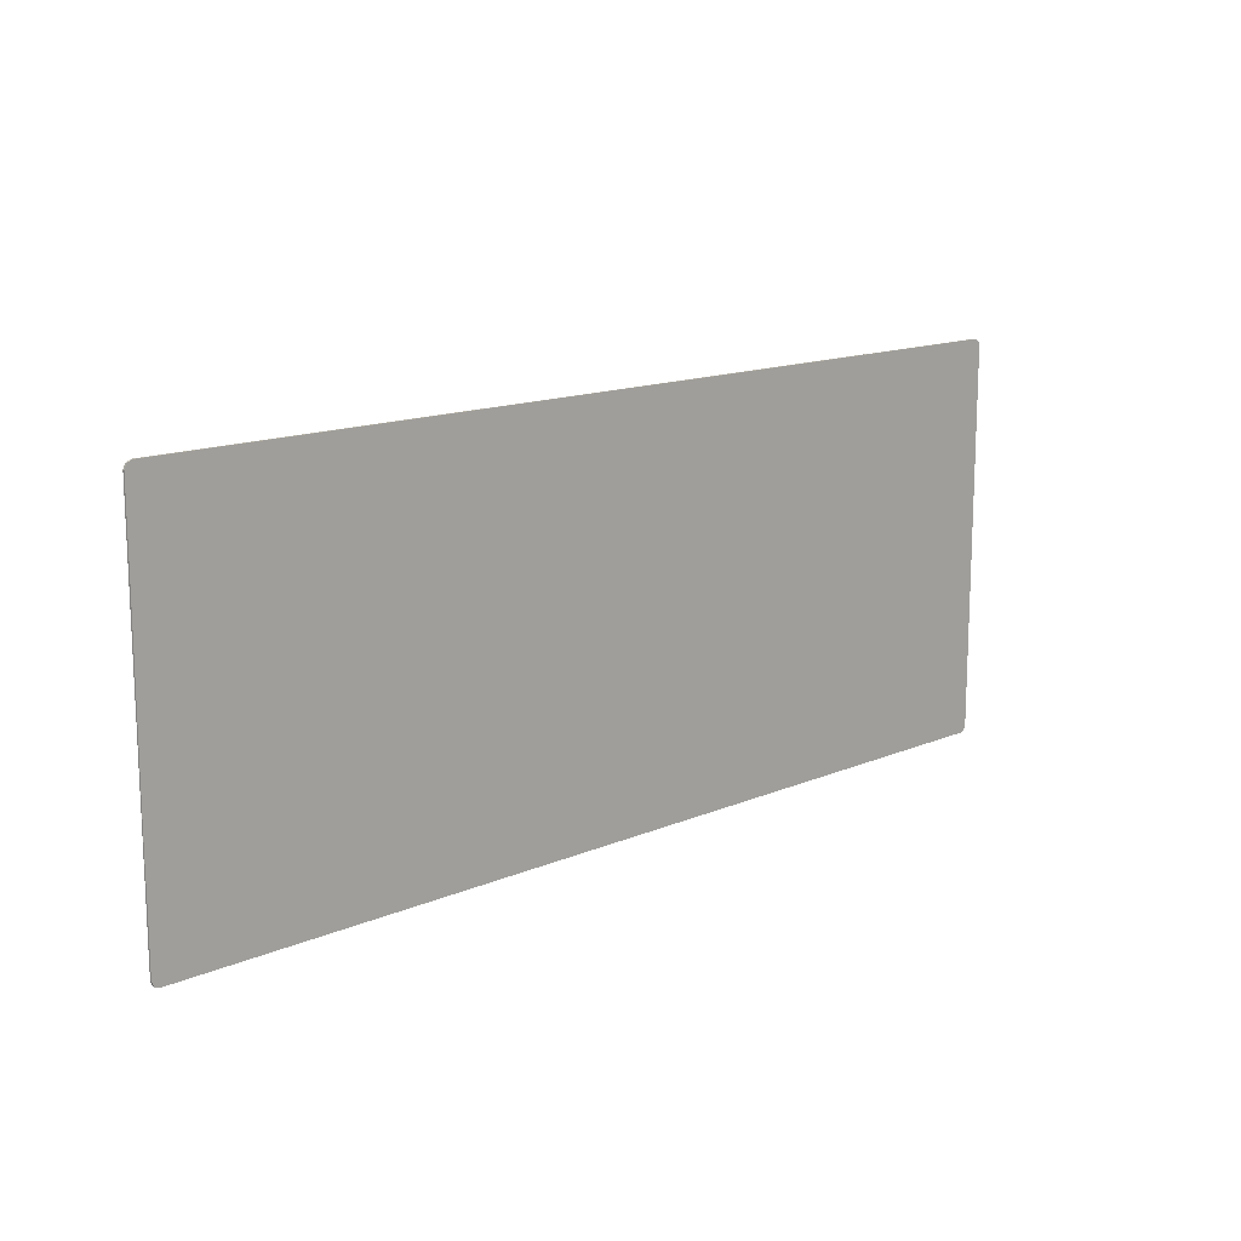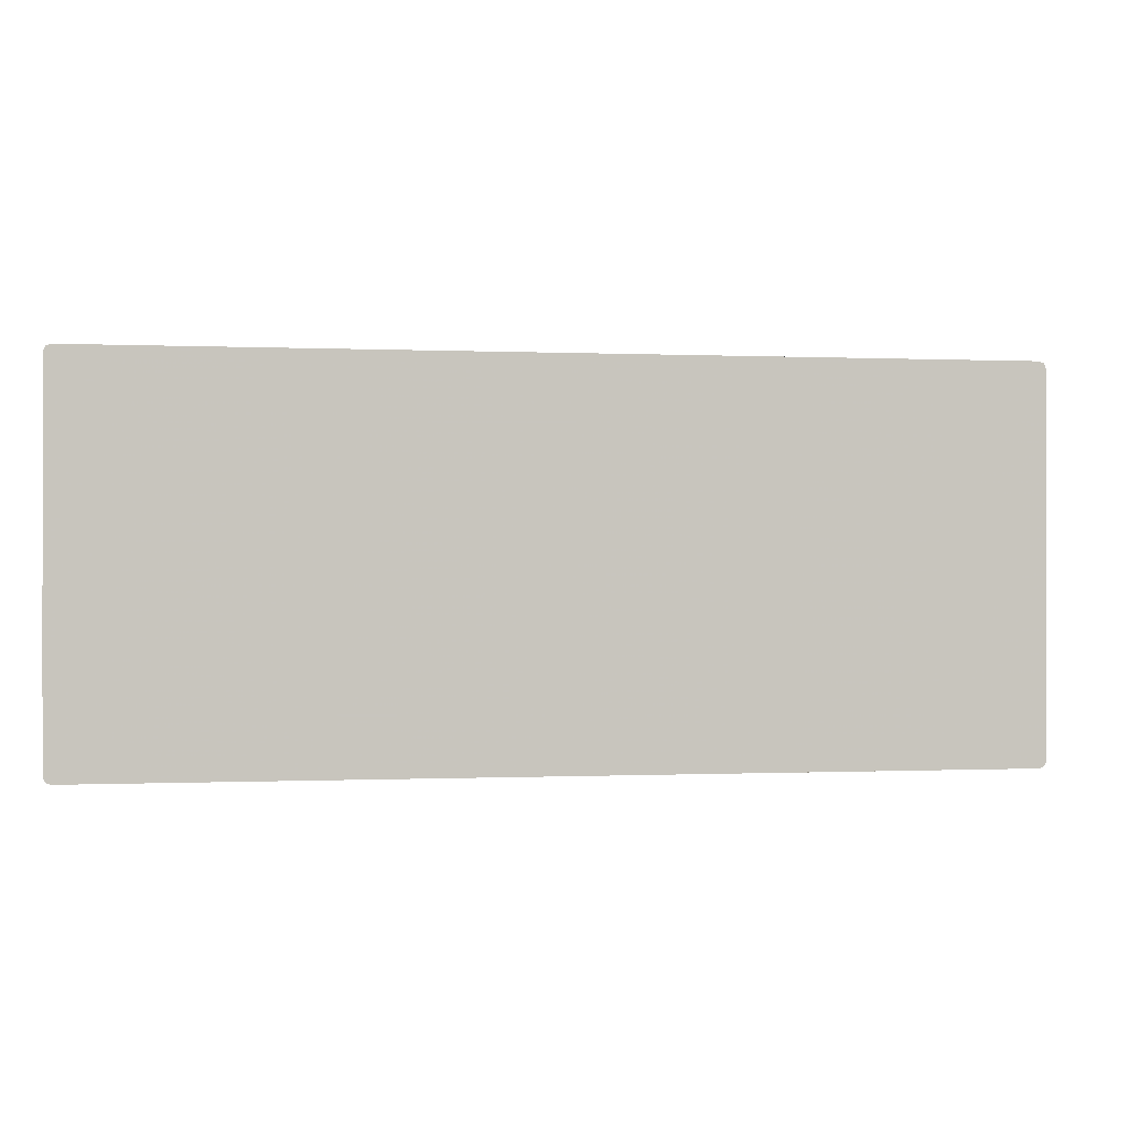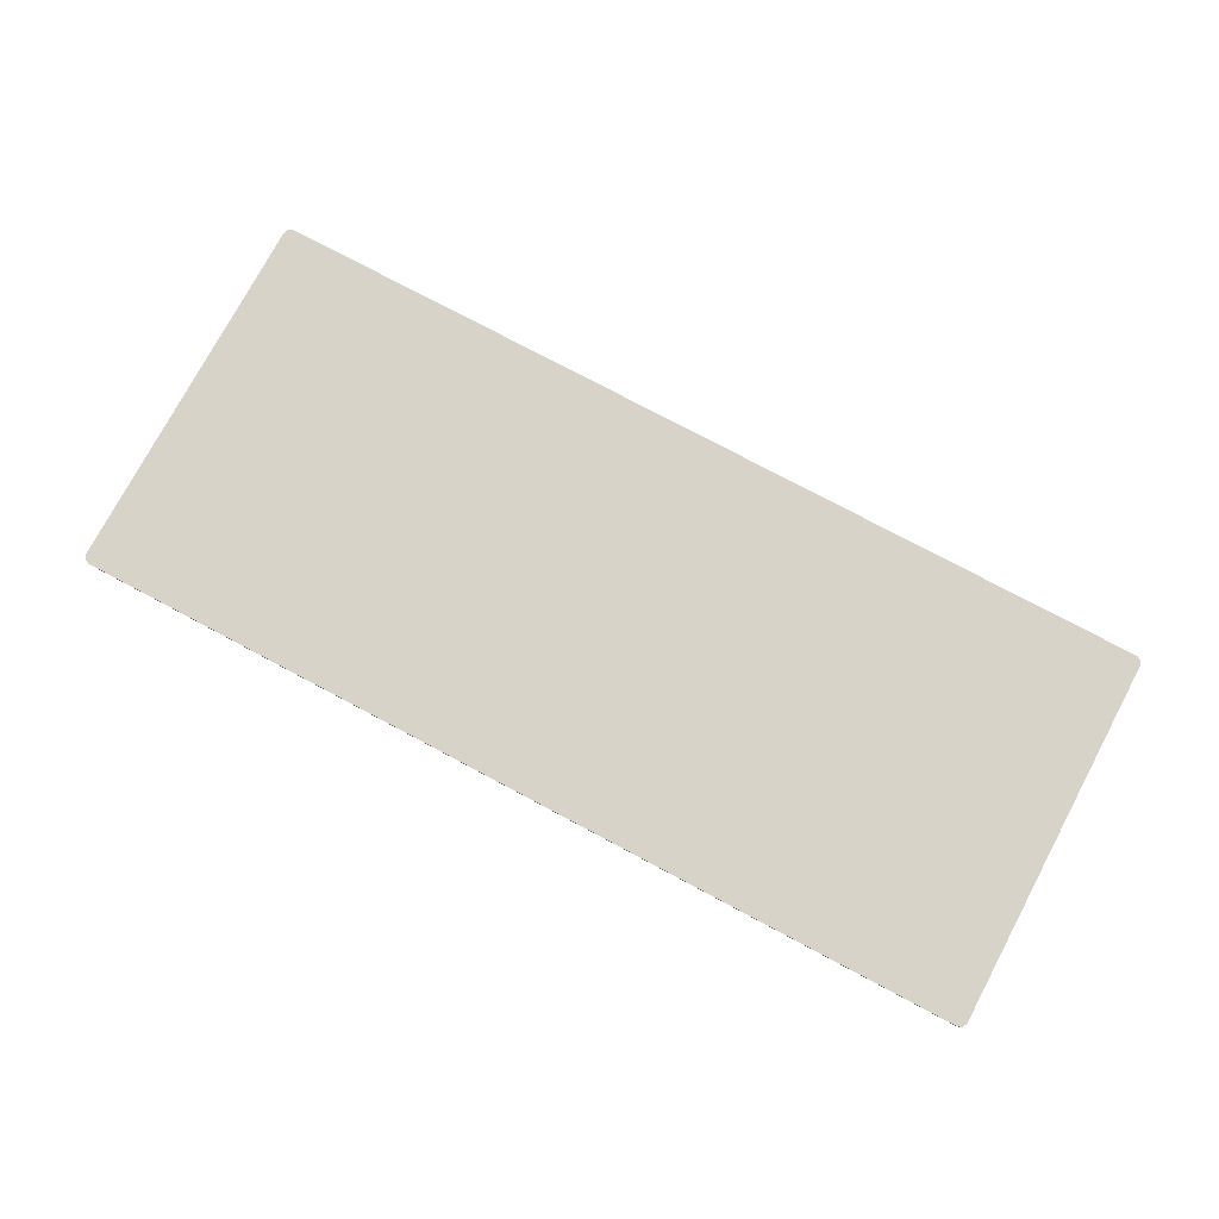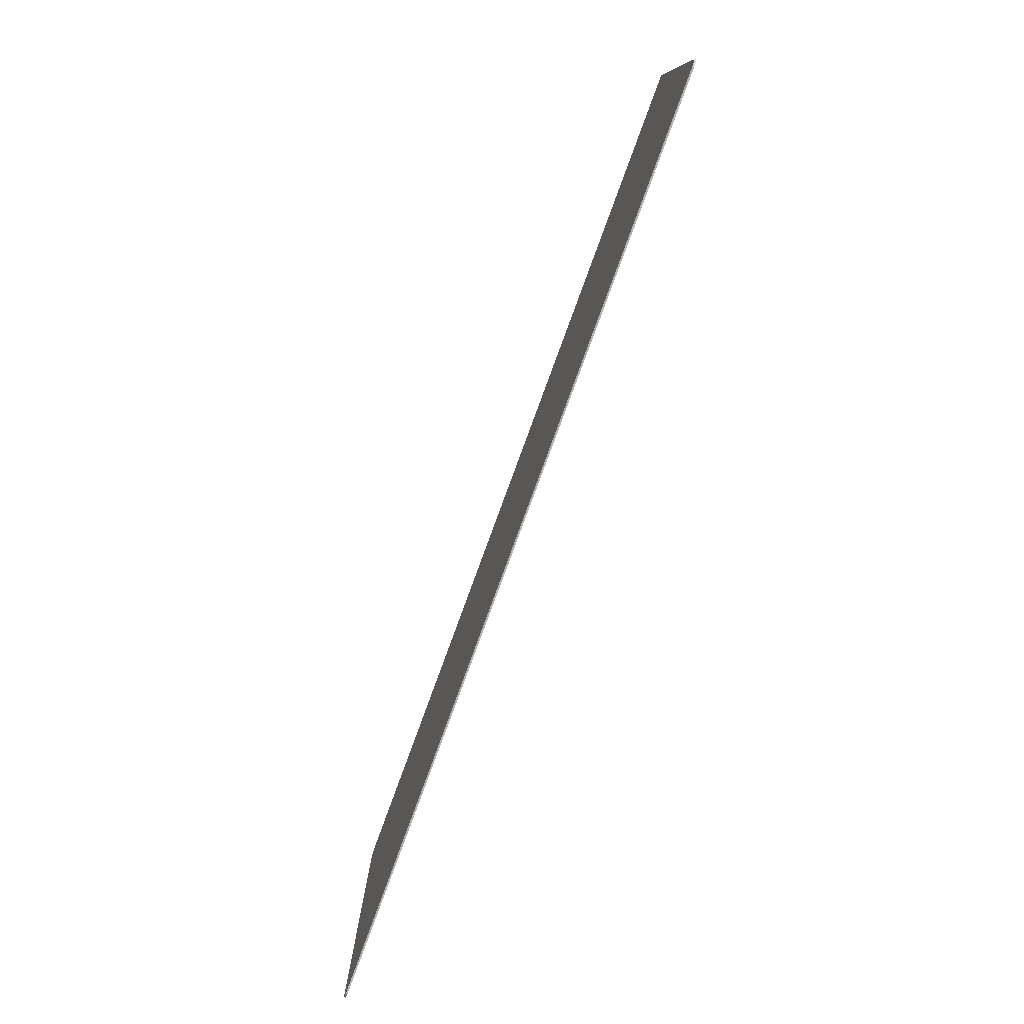
<metadata>
{"format":"obj","ext":"obj","renderer":"f3d","projection":"perspective","resolution":1024,"background":"white","views":[{"elev":14.3,"azim":-43.3,"up":"+Z"},{"elev":-0.2,"azim":-9.8,"up":"+Z"},{"elev":76.2,"azim":28.1,"up":"+Y"},{"elev":-79.3,"azim":69.9,"up":"+Z"}]}
</metadata>
<code>
v 3.375 -0.0125 1.356
v 3.36 -0.0125 1.392
v 3.325 -0.0125 1.406
v -3.325 -0.0125 1.406
v -3.36 -0.0125 1.392
v -3.375 -0.0125 1.356
v -3.375 -0.0125 -1.356
v -3.36 -0.0125 -1.392
v -3.325 -0.0125 -1.406
v 3.325 -0.0125 -1.406
v 3.36 -0.0125 -1.392
v 3.375 -0.0125 -1.356
v -3.325 -0.0125 1.406
v -3.375 -0.0125 1.356
v -3.17 -0.0125 1.3
v -2.195 -0.0125 1.305
v -2.513 -0.0125 1.406
v -3.325 -0.0125 1.406
v -3.17 -0.0125 1.3
v -1.732 -0.0125 1.153
v -2.195 -0.0125 1.305
v -3.17 -0.0125 1.3
v -2.507 -0.0125 1.095
v -2.507 -0.0125 1.095
v -1.843 -0.0125 0.855
v -1.205 -0.0125 0.965
v -1.732 -0.0125 1.153
v -1.205 -0.0125 0.965
v -1.843 -0.0125 0.855
v -0.8625 -0.0125 0.845
v -3.375 -0.0125 0.5575
v -3.377 -0.0125 -0.61
v -3.125 -0.0125 -0.5825
v -2.683 -0.0125 0.565
v -2.683 -0.0125 0.565
v -3.125 -0.0125 -0.5825
v -2.643 -0.0125 -0.535
v -1.89 -0.0125 0.575
v -1.89 -0.0125 0.575
v -2.643 -0.0125 -0.535
v -2.145 -0.0125 -0.4975
v -1.89 -0.0125 0.575
v -2.145 -0.0125 -0.4975
v -1.62 -0.0125 -0.47
v -1.89 -0.0125 0.575
v -1.62 -0.0125 -0.47
v -0.9925 -0.0125 -0.4475
v -1.125 -0.0125 0.56
v -0.3675 -0.0125 -0.435
v -0.4475 -0.0125 0.5475
v -1.125 -0.0125 0.56
v -0.9925 -0.0125 -0.4475
v 0.3675 -0.0125 -0.4225
v 0.0775 -0.0125 0.525
v -0.4475 -0.0125 0.5475
v -0.3675 -0.0125 -0.435
v 1.038 -0.0125 -0.41
v 0.7275 -0.0125 0.5
v 0.0775 -0.0125 0.525
v 0.3675 -0.0125 -0.4225
v -1.712 -0.0125 -1.406
v -0.8975 -0.0125 -1.406
v -0.7275 -0.0125 -1.323
v -1.5 -0.0125 -1.29
v -1.143 -0.0125 -1.105
v -1.5 -0.0125 -1.29
v -0.7275 -0.0125 -1.323
v -0.7275 -0.0125 -1.323
v -0.4225 -0.0125 -1.165
v -0.6825 -0.0125 -0.8675
v -1.143 -0.0125 -1.105
v -0.4225 -0.0125 -1.165
v -0.015 -0.0125 -0.98
v -0.335 -0.0125 -0.7025
v -0.6825 -0.0125 -0.8675
v -0.335 -0.0125 -0.7025
v -0.015 -0.0125 -0.98
v 0.3275 -0.0125 -0.82
v 0.6125 -0.0125 -0.6975
v -0.335 -0.0125 -0.7025
v 0.3275 -0.0125 -0.82
v 3.015 -0.0125 0.83
v 3.335 -0.0125 0.6025
v 3.375 -0.0125 0.62
v 3.375 -0.0125 0.915
v 3.015 -0.0125 0.83
v 2.812 -0.0125 0.6425
v 3.335 -0.0125 0.6025
v 2.373 -0.0125 0.665
v 2.812 -0.0125 0.6425
v 3.015 -0.0125 0.83
v 2.558 -0.0125 0.72
v 0.43 -0.0125 1.406
v 0.7275 -0.0125 0.5
v 1.845 -0.0125 0.8525
v 1.667 -0.0125 1.406
v 1.845 -0.0125 0.8525
v 0.7275 -0.0125 0.5
v 1.038 -0.0125 -0.41
v 2.01 -0.0125 0.42
v 2.01 -0.0125 0.42
v 2.353 -0.0125 -0.42
v 2.76 -0.0125 -0.4125
v 2.595 -0.0125 0.4
v 2.595 -0.0125 0.4
v 2.76 -0.0125 -0.4125
v 3.17 -0.0125 -0.4225
v 3.178 -0.0125 0.3725
v 3.178 -0.0125 0.3725
v 3.17 -0.0125 -0.4225
v 3.375 -0.0125 -0.43
v 3.375 -0.0125 0.365
v 2.01 -0.0125 0.42
v 1.038 -0.0125 -0.41
v 1.18 -0.0125 -0.7275
v 2.353 -0.0125 -0.42
v 1.333 -0.0125 -1.052
v 2.52 -0.0125 -0.7675
v 2.353 -0.0125 -0.42
v 1.18 -0.0125 -0.7275
v 1.455 -0.0125 -1.262
v 2.705 -0.0125 -1.085
v 2.52 -0.0125 -0.7675
v 1.333 -0.0125 -1.052
v 2.705 -0.0125 -1.085
v 1.455 -0.0125 -1.262
v 2.855 -0.0125 -1.315
v 1.455 -0.0125 -1.262
v 1.55 -0.0125 -1.406
v 2.922 -0.0125 -1.406
v 2.855 -0.0125 -1.315
v -3.375 -0.0125 -1.356
v -3.325 -0.0125 -1.406
v -3.033 -0.0125 -0.9325
v -3.375 -0.0125 -0.9675
v -3.325 -0.0125 -1.406
v -2.985 -0.0125 -1.406
v -2.777 -0.0125 -1.272
v -3.033 -0.0125 -0.9325
v -2.442 -0.0125 -1.073
v -2.632 -0.0125 -0.8875
v -3.033 -0.0125 -0.9325
v -2.777 -0.0125 -1.272
v -2.632 -0.0125 -0.8875
v -2.442 -0.0125 -1.073
v -2.183 -0.0125 -0.93
v -2.285 -0.0125 -0.85
v -1.978 -0.0125 -0.8225
v -2.285 -0.0125 -0.85
v -2.183 -0.0125 -0.93
v -2.83 -0.0125 0.885
v -2.987 -0.0125 1.087
v -3.375 -0.0125 1.192
v -3.375 -0.0125 0.87
v -2.987 -0.0125 1.087
v -2.83 -0.0125 0.885
v -2.382 -0.0125 0.89
v 0.0475 -0.0125 1.406
v -1.192 -0.0125 1.406
v 0.1925 -0.0125 0.93
v 2.038 -0.0125 1.406
v 2.25 -0.0125 0.795
v 2.728 -0.0125 0.9025
v 2.038 -0.0125 1.406
v 2.728 -0.0125 0.9025
v 3.215 -0.0125 1.015
v 3.325 -0.0125 1.406
v 3.325 -0.0125 1.406
v 3.215 -0.0125 1.015
v 3.375 -0.0125 1.05
v 3.375 -0.0125 1.356
v 3.255 -0.0125 -1.302
v 3.325 -0.0125 -1.406
v 3.375 -0.0125 -1.356
v 3.375 -0.0125 -1.356
v 3.375 -0.0125 -0.895
v 3.085 -0.0125 -1.025
v 3.255 -0.0125 -1.302
v 3.172 -0.0125 -0.8525
v 3.085 -0.0125 -1.025
v 3.375 -0.0125 -0.895
v 2.955 -0.0125 -0.7925
v 3.085 -0.0125 -1.025
v 3.172 -0.0125 -0.8525
v -0.4275 -0.0125 -1.406
v 1.123 -0.0125 -1.406
v 0.99 -0.0125 -1.18
v -0.0475 -0.0125 -1.205
v 0.455 -0.0125 -0.9775
v -0.0475 -0.0125 -1.205
v 0.99 -0.0125 -1.18
v 0.795 -0.0125 -0.8175
v 0.455 -0.0125 -0.9775
v 0.99 -0.0125 -1.18
v -2.987 -0.0125 1.087
v -3.17 -0.0125 1.3
v -3.375 -0.0125 1.356
v -3.375 -0.0125 1.192
v -2.382 -0.0125 0.89
v -2.507 -0.0125 1.095
v -3.17 -0.0125 1.3
v -2.987 -0.0125 1.087
v -2.507 -0.0125 1.095
v -2.382 -0.0125 0.89
v -1.89 -0.0125 0.575
v -1.843 -0.0125 0.855
v -3.375 -0.0125 0.5575
v -2.683 -0.0125 0.565
v -2.83 -0.0125 0.885
v -3.375 -0.0125 0.87
v -2.83 -0.0125 0.885
v -2.683 -0.0125 0.565
v -1.89 -0.0125 0.575
v -2.382 -0.0125 0.89
v -1.89 -0.0125 0.575
v -1.125 -0.0125 0.56
v -0.8625 -0.0125 0.845
v -1.843 -0.0125 0.855
v 0.1925 -0.0125 0.93
v -0.8625 -0.0125 0.845
v -1.125 -0.0125 0.56
v -0.4475 -0.0125 0.5475
v -1.192 -0.0125 1.406
v -2.513 -0.0125 1.406
v -2.195 -0.0125 1.305
v -1.192 -0.0125 1.406
v -2.195 -0.0125 1.305
v -1.732 -0.0125 1.153
v -0.8625 -0.0125 0.845
v -1.192 -0.0125 1.406
v -1.732 -0.0125 1.153
v -1.205 -0.0125 0.965
v -1.192 -0.0125 1.406
v -0.8625 -0.0125 0.845
v 0.1925 -0.0125 0.93
v 0.0475 -0.0125 1.406
v 0.1925 -0.0125 0.93
v 0.7275 -0.0125 0.5
v 0.43 -0.0125 1.406
v -0.4475 -0.0125 0.5475
v 0.0775 -0.0125 0.525
v 0.7275 -0.0125 0.5
v 0.1925 -0.0125 0.93
v 1.667 -0.0125 1.406
v 1.845 -0.0125 0.8525
v 2.25 -0.0125 0.795
v 2.038 -0.0125 1.406
v 1.845 -0.0125 0.8525
v 2.01 -0.0125 0.42
v 2.373 -0.0125 0.665
v 2.25 -0.0125 0.795
v 2.373 -0.0125 0.665
v 2.558 -0.0125 0.72
v 2.728 -0.0125 0.9025
v 2.25 -0.0125 0.795
v 2.558 -0.0125 0.72
v 3.015 -0.0125 0.83
v 3.215 -0.0125 1.015
v 2.728 -0.0125 0.9025
v 3.015 -0.0125 0.83
v 3.375 -0.0125 0.915
v 3.375 -0.0125 1.05
v 3.215 -0.0125 1.015
v 2.812 -0.0125 0.6425
v 2.373 -0.0125 0.665
v 2.01 -0.0125 0.42
v 2.595 -0.0125 0.4
v 2.595 -0.0125 0.4
v 3.178 -0.0125 0.3725
v 3.335 -0.0125 0.6025
v 2.812 -0.0125 0.6425
v 3.178 -0.0125 0.3725
v 3.375 -0.0125 0.365
v 3.375 -0.0125 0.62
v 3.335 -0.0125 0.6025
v 2.76 -0.0125 -0.4125
v 2.353 -0.0125 -0.42
v 2.52 -0.0125 -0.7675
v 2.76 -0.0125 -0.4125
v 2.955 -0.0125 -0.7925
v 3.172 -0.0125 -0.8525
v 3.17 -0.0125 -0.4225
v 3.17 -0.0125 -0.4225
v 3.172 -0.0125 -0.8525
v 3.375 -0.0125 -0.895
v 3.375 -0.0125 -0.43
v 2.76 -0.0125 -0.4125
v 2.52 -0.0125 -0.7675
v 2.705 -0.0125 -1.085
v 2.955 -0.0125 -0.7925
v 2.855 -0.0125 -1.315
v 3.085 -0.0125 -1.025
v 2.955 -0.0125 -0.7925
v 2.705 -0.0125 -1.085
v 2.922 -0.0125 -1.406
v 3.255 -0.0125 -1.302
v 3.085 -0.0125 -1.025
v 2.855 -0.0125 -1.315
v 3.255 -0.0125 -1.302
v 2.922 -0.0125 -1.406
v 3.325 -0.0125 -1.406
v -0.335 -0.0125 -0.7025
v 0.6125 -0.0125 -0.6975
v 0.3675 -0.0125 -0.4225
v -0.3675 -0.0125 -0.435
v 0.795 -0.0125 -0.8175
v 1.038 -0.0125 -0.41
v 0.3675 -0.0125 -0.4225
v 0.6125 -0.0125 -0.6975
v 1.038 -0.0125 -0.41
v 0.795 -0.0125 -0.8175
v 1.18 -0.0125 -0.7275
v 0.795 -0.0125 -0.8175
v 0.99 -0.0125 -1.18
v 1.333 -0.0125 -1.052
v 1.18 -0.0125 -0.7275
v 0.99 -0.0125 -1.18
v 1.123 -0.0125 -1.406
v 1.455 -0.0125 -1.262
v 1.333 -0.0125 -1.052
v 1.455 -0.0125 -1.262
v 1.123 -0.0125 -1.406
v 1.55 -0.0125 -1.406
v -0.7275 -0.0125 -1.323
v -0.8975 -0.0125 -1.406
v -0.4275 -0.0125 -1.406
v -0.4225 -0.0125 -1.165
v -0.7275 -0.0125 -1.323
v -0.4275 -0.0125 -1.406
v -0.4275 -0.0125 -1.406
v -0.0475 -0.0125 -1.205
v -0.015 -0.0125 -0.98
v -0.4225 -0.0125 -1.165
v 0.3275 -0.0125 -0.82
v -0.015 -0.0125 -0.98
v -0.0475 -0.0125 -1.205
v 0.455 -0.0125 -0.9775
v 0.455 -0.0125 -0.9775
v 0.795 -0.0125 -0.8175
v 0.6125 -0.0125 -0.6975
v 0.3275 -0.0125 -0.82
v -3.375 -0.0125 -0.9675
v -3.033 -0.0125 -0.9325
v -3.125 -0.0125 -0.5825
v -3.377 -0.0125 -0.61
v -3.125 -0.0125 -0.5825
v -3.033 -0.0125 -0.9325
v -2.632 -0.0125 -0.8875
v -2.643 -0.0125 -0.535
v -2.632 -0.0125 -0.8875
v -2.285 -0.0125 -0.85
v -2.145 -0.0125 -0.4975
v -2.643 -0.0125 -0.535
v -2.285 -0.0125 -0.85
v -1.978 -0.0125 -0.8225
v -1.62 -0.0125 -0.47
v -2.145 -0.0125 -0.4975
v -1.978 -0.0125 -0.8225
v -1.143 -0.0125 -1.105
v -0.9925 -0.0125 -0.4475
v -1.62 -0.0125 -0.47
v -0.9925 -0.0125 -0.4475
v -1.143 -0.0125 -1.105
v -0.6825 -0.0125 -0.8675
v -0.9925 -0.0125 -0.4475
v -0.6825 -0.0125 -0.8675
v -0.335 -0.0125 -0.7025
v -0.3675 -0.0125 -0.435
v -2.985 -0.0125 -1.406
v -1.712 -0.0125 -1.406
v -2.442 -0.0125 -1.073
v -2.777 -0.0125 -1.272
v -1.712 -0.0125 -1.406
v -1.5 -0.0125 -1.29
v -2.183 -0.0125 -0.93
v -2.442 -0.0125 -1.073
v -1.5 -0.0125 -1.29
v -1.143 -0.0125 -1.105
v -1.978 -0.0125 -0.8225
v -2.183 -0.0125 -0.93
v 3.325 0 -1.406
v 3.36 0 -1.392
v 3.375 0 -1.356
v -3.375 0 -1.356
v -3.36 0 -1.392
v -3.325 0 -1.406
v -3.325 0 1.406
v -3.36 0 1.392
v -3.375 0 1.356
v 3.375 0 1.356
v 3.36 0 1.392
v 3.325 0 1.406
v -3.375 0 -1.356
v -3.375 0 1.356
v -3.325 0 1.406
v -3.325 0 -1.406
v 3.325 0 -1.406
v -3.325 0 -1.406
v -3.325 0 1.406
v 3.325 0 1.406
v 3.325 0 -1.406
v 3.325 0 1.406
v 3.375 0 1.356
v 3.375 0 -1.356
v 3.36 -0.0125 -1.392
v 3.325 -0.0125 -1.406
v 3.325 0 -1.406
v 3.36 0 -1.392
v 3.375 -0.0125 -1.356
v 3.36 -0.0125 -1.392
v 3.36 0 -1.392
v 3.375 0 -1.356
v 3.36 -0.0125 1.392
v 3.375 -0.0125 1.356
v 3.375 0 1.356
v 3.36 0 1.392
v 3.325 -0.0125 1.406
v 3.36 -0.0125 1.392
v 3.36 0 1.392
v 3.325 0 1.406
v -3.36 -0.0125 1.392
v -3.325 -0.0125 1.406
v -3.325 0 1.406
v -3.36 0 1.392
v -3.375 -0.0125 1.356
v -3.36 -0.0125 1.392
v -3.36 0 1.392
v -3.375 0 1.356
v -3.36 -0.0125 -1.392
v -3.375 -0.0125 -1.356
v -3.375 0 -1.356
v -3.36 0 -1.392
v -3.325 -0.0125 -1.406
v -3.36 -0.0125 -1.392
v -3.36 0 -1.392
v -3.325 0 -1.406
v -3.375 -0.0125 -1.356
v -3.375 -0.0125 1.356
v -3.375 0 1.356
v -3.375 0 -1.356
v 3.325 -0.0125 -1.406
v -3.325 -0.0125 -1.406
v -3.325 0 -1.406
v 3.325 0 -1.406
v 3.375 -0.0125 1.356
v 3.375 -0.0125 -1.356
v 3.375 0 -1.356
v 3.375 0 1.356
v -3.325 -0.0125 1.406
v 3.325 -0.0125 1.406
v 3.325 0 1.406
v -3.325 0 1.406
g mesh4710838
f 1 2 3
g mesh4710840
f 4 5 6
g mesh4710842
f 7 8 9
g mesh4710844
f 10 11 12
f 13 14 15
f 16 17 18
f 18 19 16
f 20 21 22
f 22 23 20
f 24 25 26
f 26 27 24
f 28 29 30
f 31 32 33
f 33 34 31
f 35 36 37
f 37 38 35
f 39 40 41
f 42 43 44
f 45 46 47
f 47 48 45
f 49 50 51
f 51 52 49
f 53 54 55
f 55 56 53
f 57 58 59
f 59 60 57
f 61 62 63
f 63 64 61
f 65 66 67
f 68 69 70
f 70 71 68
f 72 73 74
f 74 75 72
f 76 77 78
f 79 80 81
f 82 83 84
f 84 85 82
f 86 87 88
f 89 90 91
f 91 92 89
f 93 94 95
f 95 96 93
f 97 98 99
f 99 100 97
f 101 102 103
f 103 104 101
f 105 106 107
f 107 108 105
f 109 110 111
f 111 112 109
f 113 114 115
f 115 116 113
f 117 118 119
f 119 120 117
f 121 122 123
f 123 124 121
f 125 126 127
f 128 129 130
f 130 131 128
f 132 133 134
f 134 135 132
f 136 137 138
f 138 139 136
f 140 141 142
f 142 143 140
f 144 145 146
f 146 147 144
f 148 149 150
f 151 152 153
f 153 154 151
f 155 156 157
f 158 159 160
f 161 162 163
f 164 165 166
f 166 167 164
f 168 169 170
f 170 171 168
f 172 173 174
f 175 176 177
f 177 178 175
f 179 180 181
f 182 183 184
f 185 186 187
f 187 188 185
f 189 190 191
f 192 193 194
f 195 196 197
f 197 198 195
f 199 200 201
f 201 202 199
f 203 204 205
f 205 206 203
f 207 208 209
f 209 210 207
f 211 212 213
f 213 214 211
f 215 216 217
f 217 218 215
f 219 220 221
f 221 222 219
f 223 224 225
f 226 227 228
f 229 230 231
f 231 232 229
f 233 234 235
f 236 237 238
f 238 239 236
f 240 241 242
f 242 243 240
f 244 245 246
f 246 247 244
f 248 249 250
f 250 251 248
f 252 253 254
f 254 255 252
f 256 257 258
f 258 259 256
f 260 261 262
f 262 263 260
f 264 265 266
f 266 267 264
f 268 269 270
f 270 271 268
f 272 273 274
f 274 275 272
f 276 277 278
f 279 280 281
f 281 282 279
f 283 284 285
f 285 286 283
f 287 288 289
f 289 290 287
f 291 292 293
f 293 294 291
f 295 296 297
f 297 298 295
f 299 300 301
f 302 303 304
f 304 305 302
f 306 307 308
f 308 309 306
f 310 311 312
f 313 314 315
f 315 316 313
f 317 318 319
f 319 320 317
f 321 322 323
f 324 325 326
f 327 328 329
f 330 331 332
f 332 333 330
f 334 335 336
f 336 337 334
f 338 339 340
f 340 341 338
f 342 343 344
f 344 345 342
f 346 347 348
f 348 349 346
f 350 351 352
f 352 353 350
f 354 355 356
f 356 357 354
f 358 359 360
f 360 361 358
f 362 363 364
f 365 366 367
f 367 368 365
f 369 370 371
f 371 372 369
f 373 374 375
f 375 376 373
f 377 378 379
f 379 380 377
g mesh4710847
f 381 383 382
g mesh4710849
f 384 386 385
g mesh4710851
f 387 389 388
g mesh4710853
f 390 392 391
f 393 394 395
f 395 396 393
f 397 398 399
f 399 400 397
f 401 402 403
f 403 404 401
g mesh4710856
f 405 406 407
f 407 408 405
f 409 410 411
f 411 412 409
g mesh4710858
f 413 414 415
f 415 416 413
f 417 418 419
f 419 420 417
g mesh4710860
f 421 422 423
f 423 424 421
f 425 426 427
f 427 428 425
g mesh4710862
f 429 430 431
f 431 432 429
f 433 434 435
f 435 436 433
f 437 438 439
f 439 440 437
f 441 442 443
f 443 444 441
f 445 446 447
f 447 448 445
f 449 450 451
f 451 452 449

</code>
